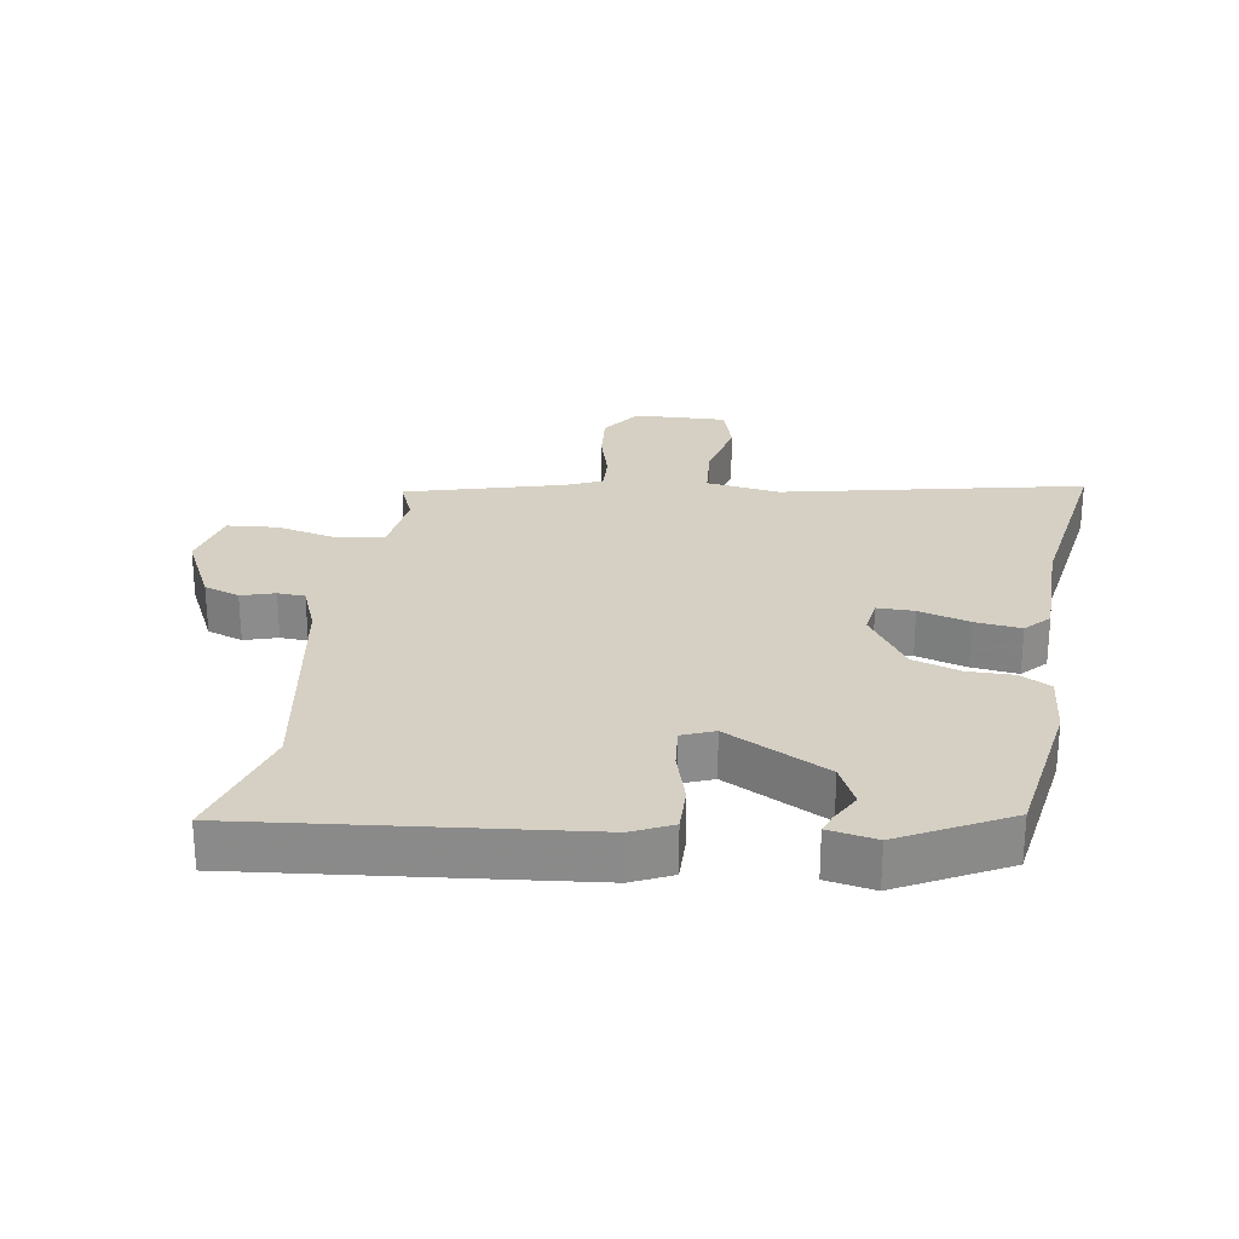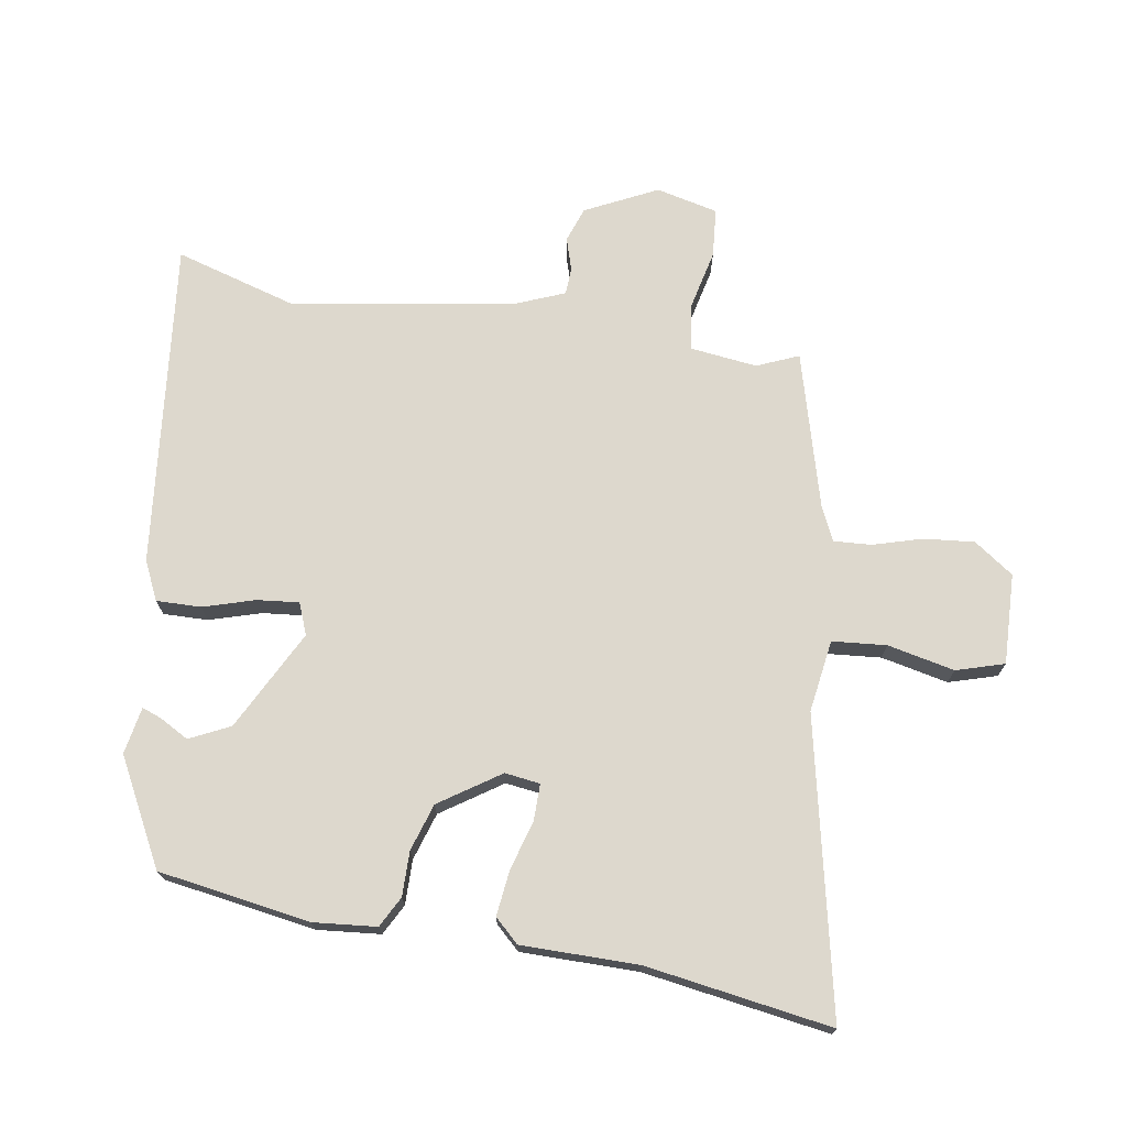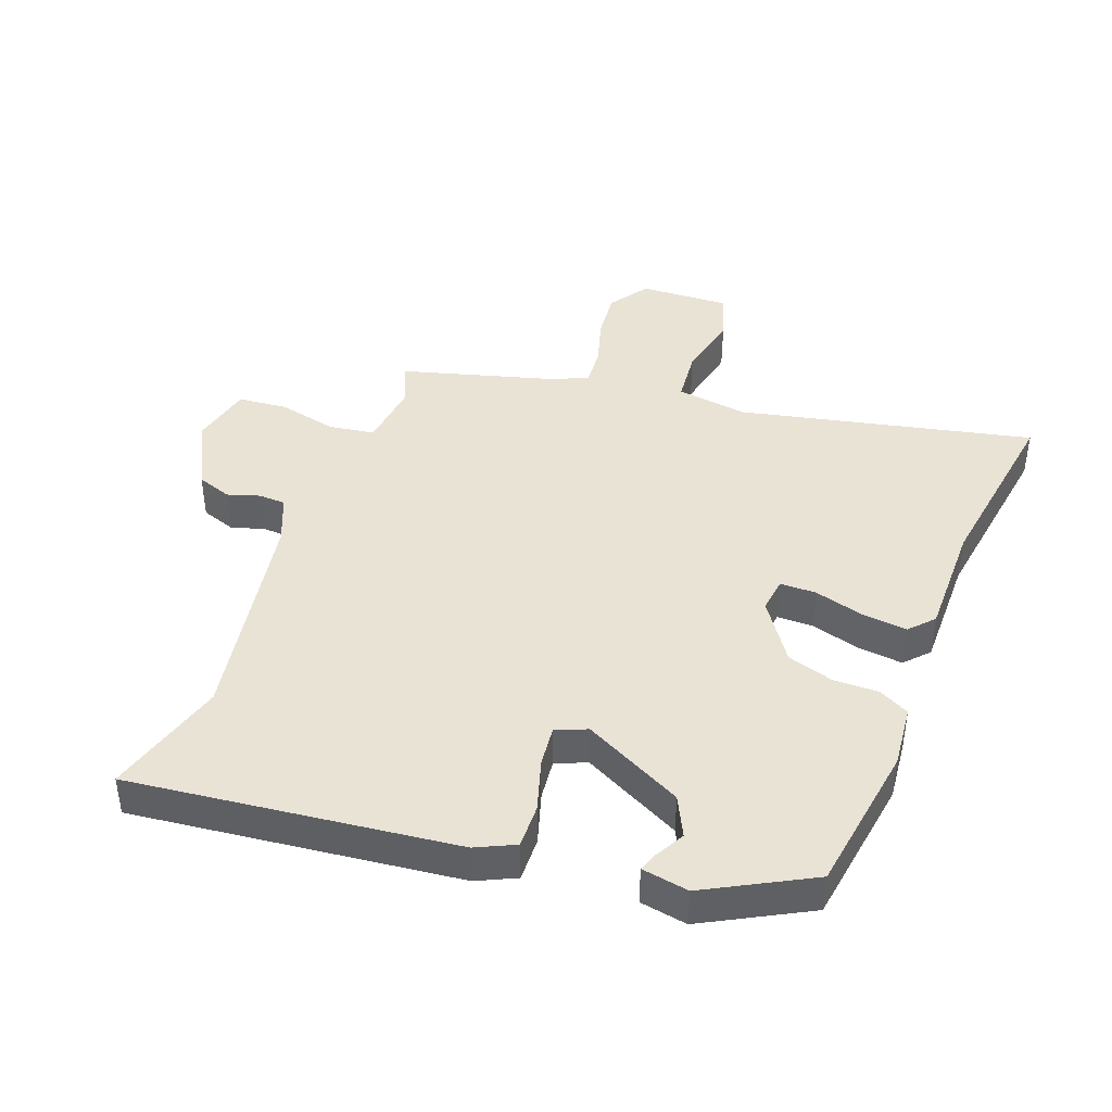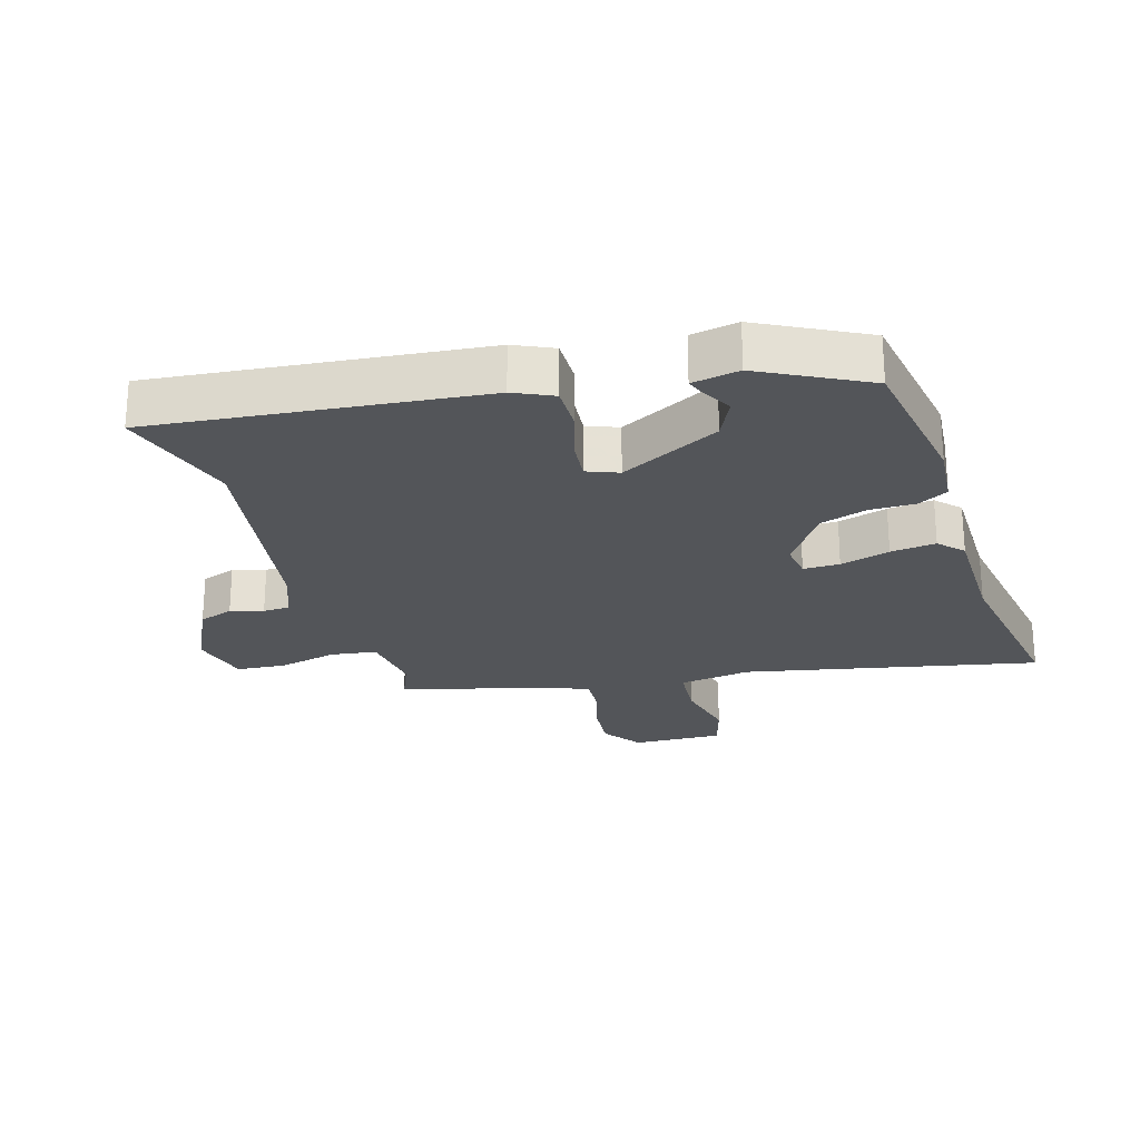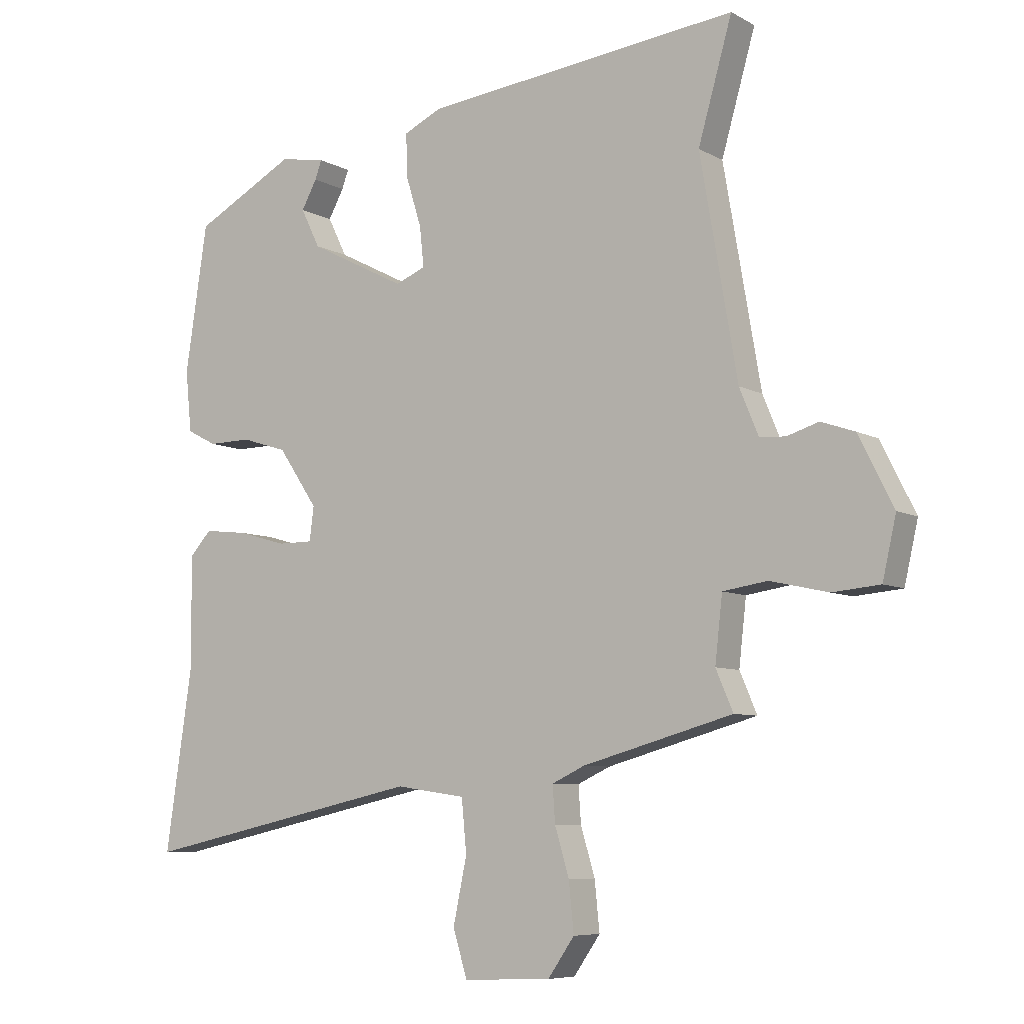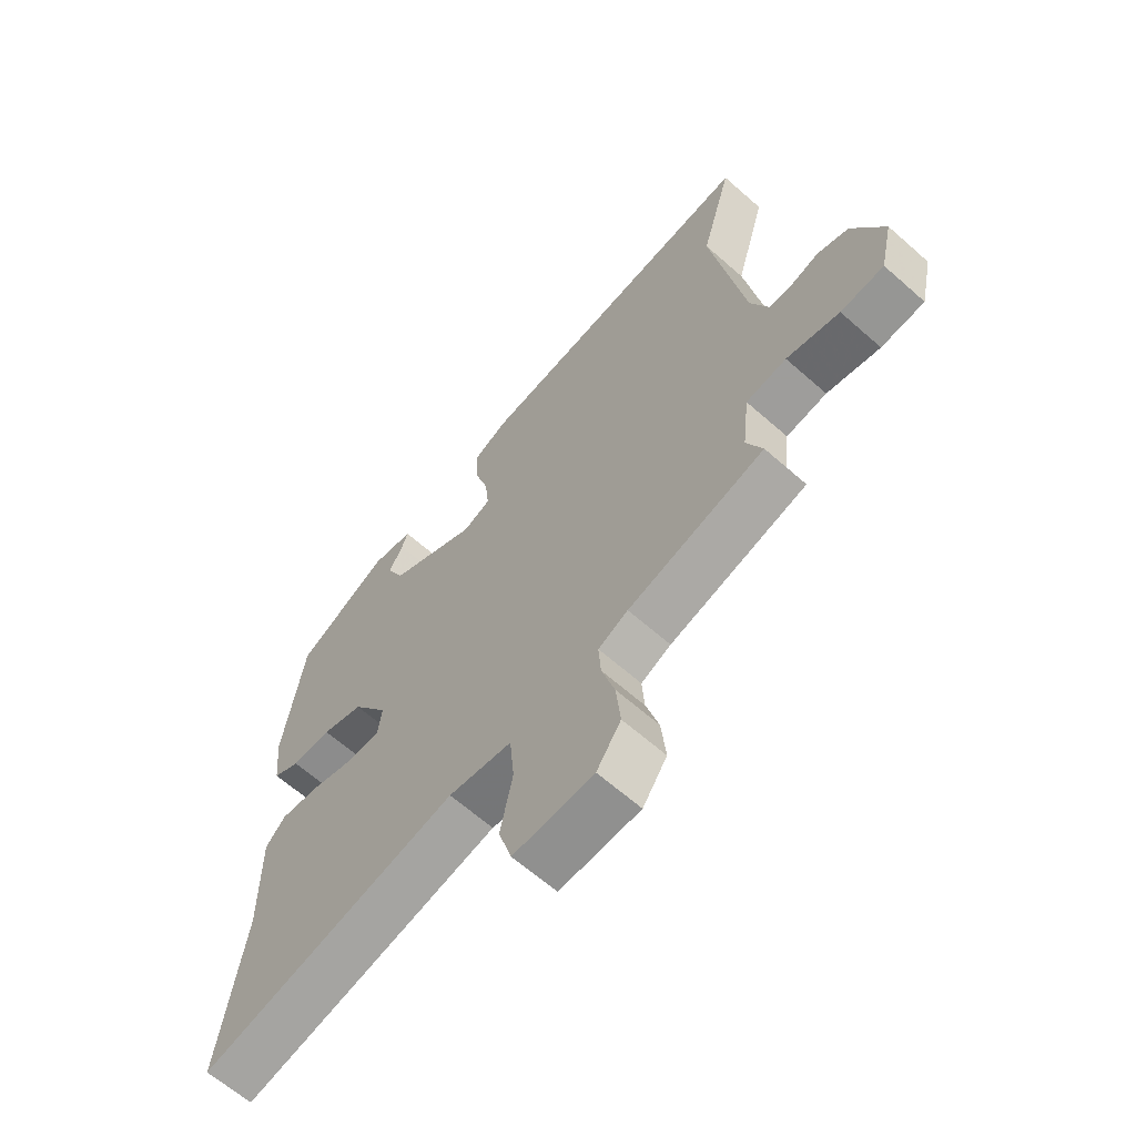
<metadata>
{"format":"obj","ext":"obj","renderer":"f3d","projection":"perspective","resolution":1024,"background":"white","views":[{"elev":26.2,"azim":9.6,"up":"+Y"},{"elev":72.2,"azim":99.6,"up":"+Y"},{"elev":42.1,"azim":20.6,"up":"+Y"},{"elev":-24.1,"azim":17.4,"up":"+Y"},{"elev":-7.2,"azim":-146.4,"up":"+Z"},{"elev":-63.5,"azim":-131.8,"up":"+Z"}]}
</metadata>
<code>
v -0.508 0.07 -0.439
v -0.48 0.07 -0.374
v -0.492 0.07 -0.269
v -0.564 0.07 -0.258
v -0.658 0.07 -0.279
v -0.735 0.07 -0.272
v -0.757 0.07 -0.175
v -0.701 0.07 -0.063
v -0.646 0.07 -0.044
v -0.595 0.07 -0.06
v -0.553 0.07 -0.058
v -0.522 0.07 0.017
v -0.462 0.07 0.367
v -0.517 0.07 0.559
v -0.006 0.07 0.501
v 0.055 0.07 0.472
v 0.053 0.07 0.402
v 0.028 0.07 0.321
v 0.021 0.07 0.256
v 0.07 0.07 0.236
v 0.227 0.07 0.316
v 0.258 0.07 0.379
v 0.233 0.07 0.425
v 0.222 0.07 0.455
v 0.296 0.07 0.468
v 0.46 0.07 0.38
v 0.496 0.07 0.142
v 0.486 0.07 0.043
v 0.438 0.07 0.018
v 0.368 0.07 0.019
v 0.294 0.07 -0.004
v 0.23 0.07 -0.098
v 0.237 0.07 -0.153
v 0.294 0.07 -0.153
v 0.372 0.07 -0.131
v 0.443 0.07 -0.123
v 0.478 0.07 -0.161
v 0.477 0.07 -0.344
v 0.52 0.07 -0.635
v 0.06 0.07 -0.534
v -0.053 0.07 -0.55
v -0.061 0.07 -0.635
v -0.039 0.07 -0.74
v -0.062 0.07 -0.815
v -0.204 0.07 -0.809
v -0.247 0.07 -0.747
v -0.239 0.07 -0.668
v -0.216 0.07 -0.591
v -0.212 0.07 -0.532
v -0.265 0.07 -0.507
v -0.508 0 -0.439
v -0.48 0 -0.374
v -0.492 0 -0.269
v -0.564 0 -0.258
v -0.658 0 -0.279
v -0.735 0 -0.272
v -0.757 0 -0.175
v -0.701 0 -0.063
v -0.646 0 -0.044
v -0.595 0 -0.06
v -0.553 0 -0.058
v -0.522 0 0.017
v -0.462 0 0.367
v -0.517 0 0.559
v -0.006 0 0.501
v 0.055 0 0.472
v 0.053 0 0.402
v 0.028 0 0.321
v 0.021 0 0.256
v 0.07 0 0.236
v 0.227 0 0.316
v 0.258 0 0.379
v 0.233 0 0.425
v 0.222 0 0.455
v 0.296 0 0.468
v 0.46 0 0.38
v 0.496 0 0.142
v 0.486 0 0.043
v 0.438 0 0.018
v 0.368 0 0.019
v 0.294 0 -0.004
v 0.23 0 -0.098
v 0.237 0 -0.153
v 0.294 0 -0.153
v 0.372 0 -0.131
v 0.443 0 -0.123
v 0.478 0 -0.161
v 0.477 0 -0.344
v 0.52 0 -0.635
v 0.06 0 -0.534
v -0.053 0 -0.55
v -0.061 0 -0.635
v -0.039 0 -0.74
v -0.062 0 -0.815
v -0.204 0 -0.809
v -0.247 0 -0.747
v -0.239 0 -0.668
v -0.216 0 -0.591
v -0.212 0 -0.532
v -0.265 0 -0.507
f 46 47 48
f 45 46 48
f 44 45 48
f 43 44 48
f 42 43 48
f 41 42 48 49
f 40 41 49 50
f 38 39 40
f 50 1 2
f 40 50 2
f 38 40 2
f 37 38 2
f 36 37 2
f 35 36 2
f 34 35 2
f 28 29 30
f 27 28 30
f 26 27 30
f 25 26 30
f 25 30 31
f 22 23 24 25
f 22 25 31 32
f 16 17 18
f 15 16 18
f 14 15 18
f 13 14 18
f 12 13 18 19
f 11 12 19 20
f 8 9 10
f 7 8 10
f 6 7 10
f 5 6 10
f 4 5 10
f 3 4 10 11
f 33 34 2 3
f 3 11 20
f 33 3 20
f 32 33 20
f 21 22 32
f 20 21 32
f 98 97 96
f 98 96 95
f 98 95 94
f 98 94 93
f 98 93 92
f 99 98 92 91
f 100 99 91 90
f 90 89 88
f 52 51 100
f 52 100 90
f 52 90 88
f 52 88 87
f 52 87 86
f 52 86 85
f 52 85 84
f 80 79 78
f 80 78 77
f 80 77 76
f 80 76 75
f 81 80 75
f 75 74 73 72
f 82 81 75 72
f 68 67 66
f 68 66 65
f 68 65 64
f 68 64 63
f 69 68 63 62
f 70 69 62 61
f 60 59 58
f 60 58 57
f 60 57 56
f 60 56 55
f 60 55 54
f 61 60 54 53
f 53 52 84 83
f 70 61 53
f 70 53 83
f 70 83 82
f 82 72 71
f 82 71 70
f 1 51 52 2
f 2 52 53 3
f 3 53 54 4
f 4 54 55 5
f 5 55 56 6
f 6 56 57 7
f 7 57 58 8
f 8 58 59 9
f 9 59 60 10
f 10 60 61 11
f 11 61 62 12
f 12 62 63 13
f 13 63 64 14
f 14 64 65 15
f 15 65 66 16
f 16 66 67 17
f 17 67 68 18
f 18 68 69 19
f 19 69 70 20
f 20 70 71 21
f 21 71 72 22
f 22 72 73 23
f 23 73 74 24
f 24 74 75 25
f 25 75 76 26
f 26 76 77 27
f 27 77 78 28
f 28 78 79 29
f 29 79 80 30
f 30 80 81 31
f 31 81 82 32
f 32 82 83 33
f 33 83 84 34
f 34 84 85 35
f 35 85 86 36
f 36 86 87 37
f 37 87 88 38
f 38 88 89 39
f 39 89 90 40
f 40 90 91 41
f 41 91 92 42
f 42 92 93 43
f 43 93 94 44
f 44 94 95 45
f 45 95 96 46
f 46 96 97 47
f 47 97 98 48
f 48 98 99 49
f 49 99 100 50
f 50 100 51 1

</code>
